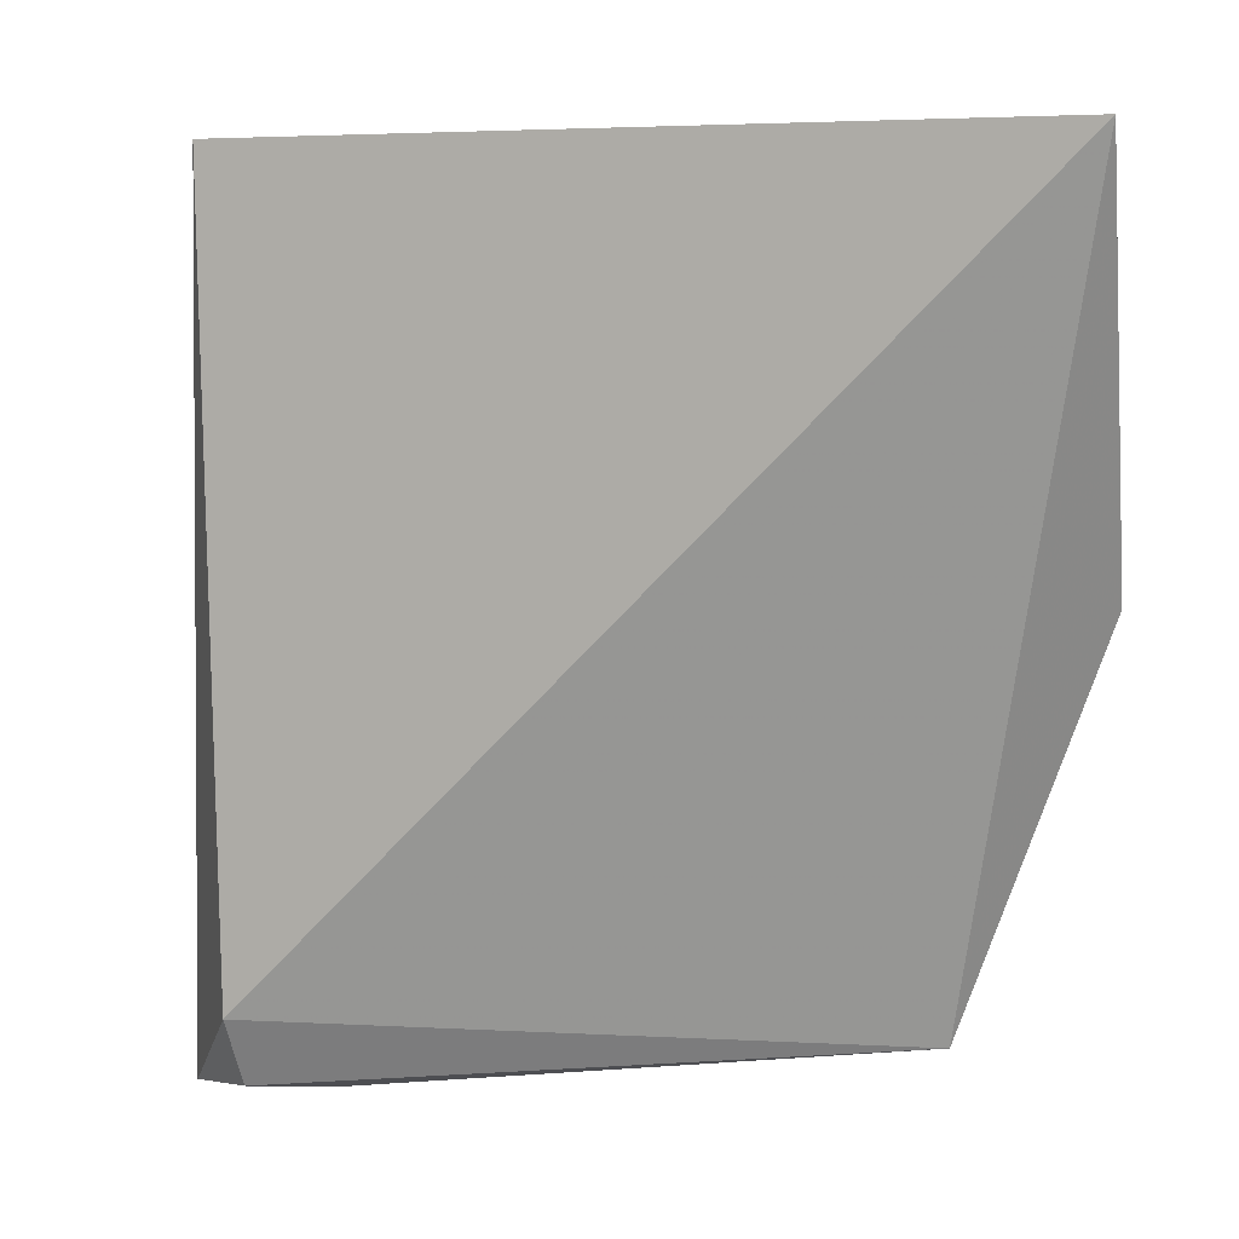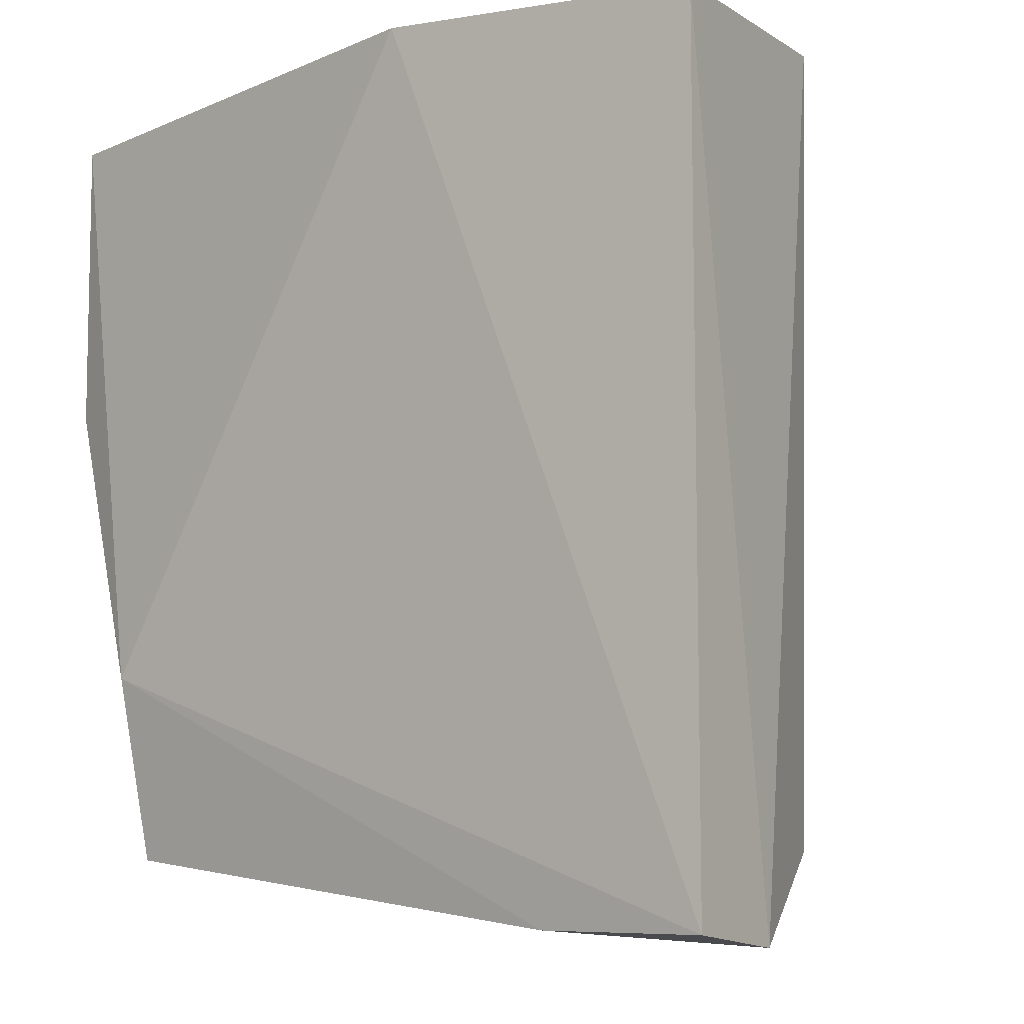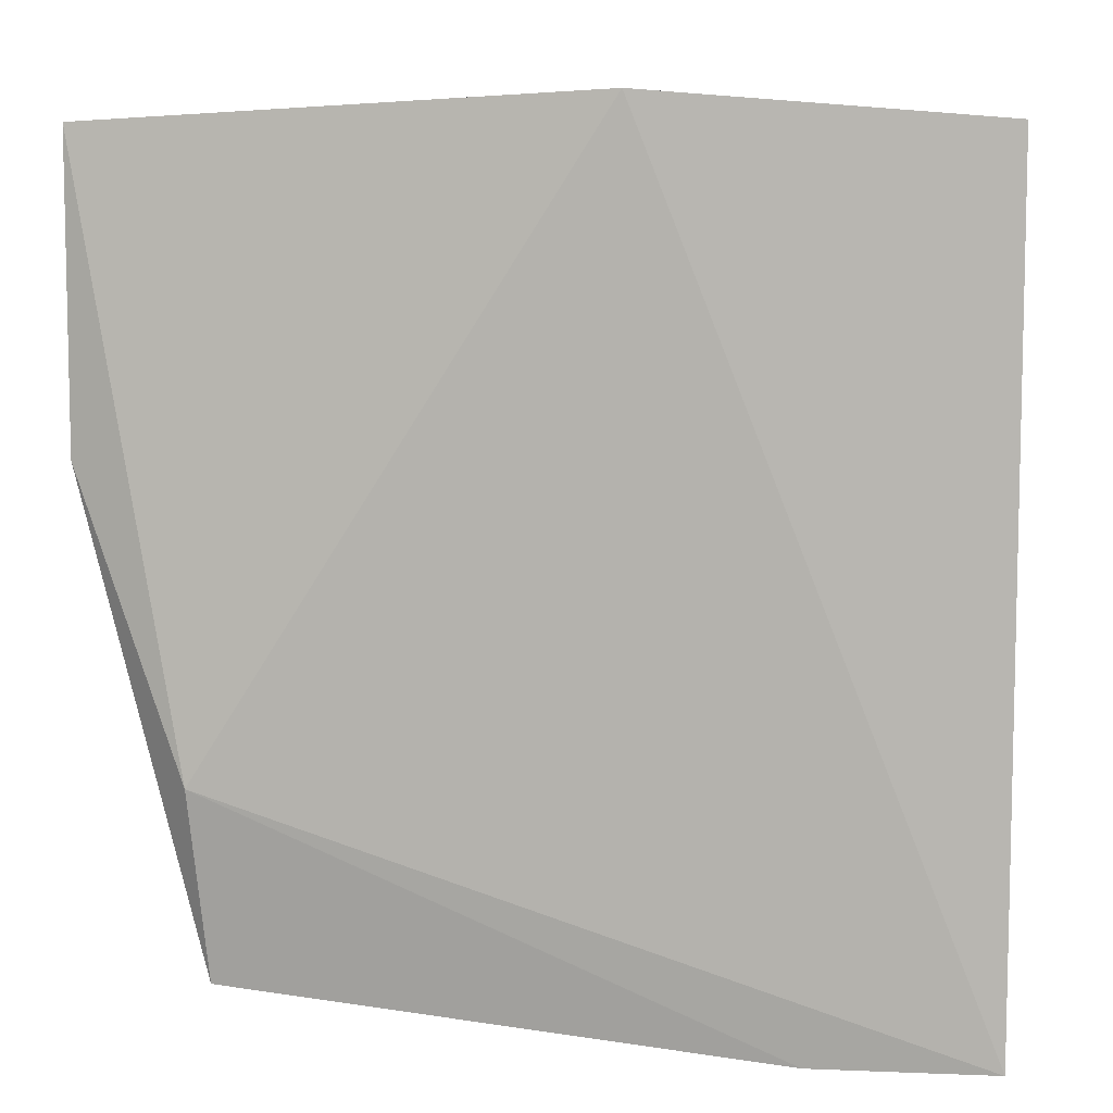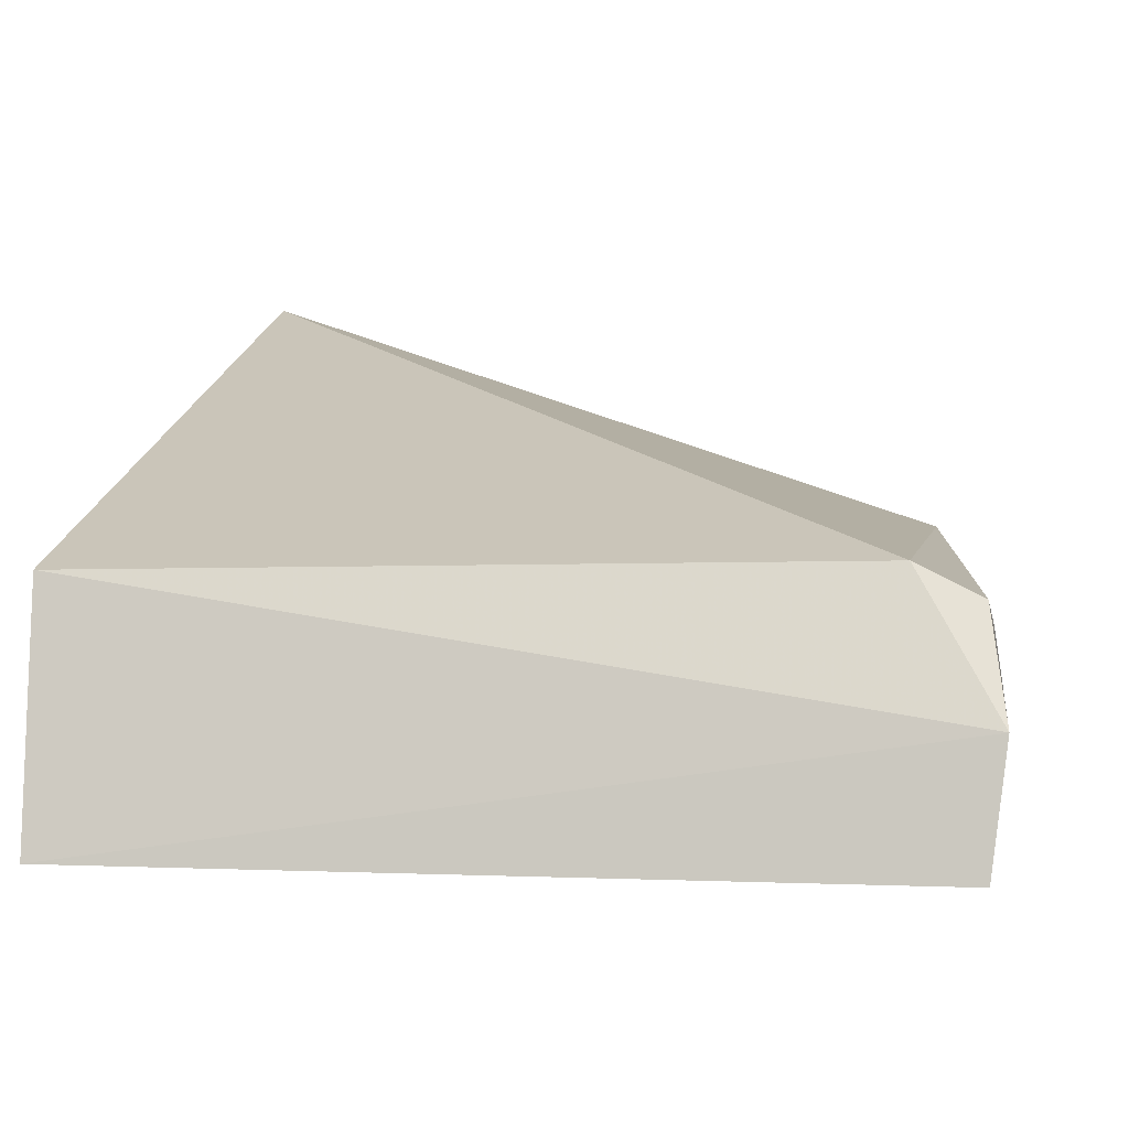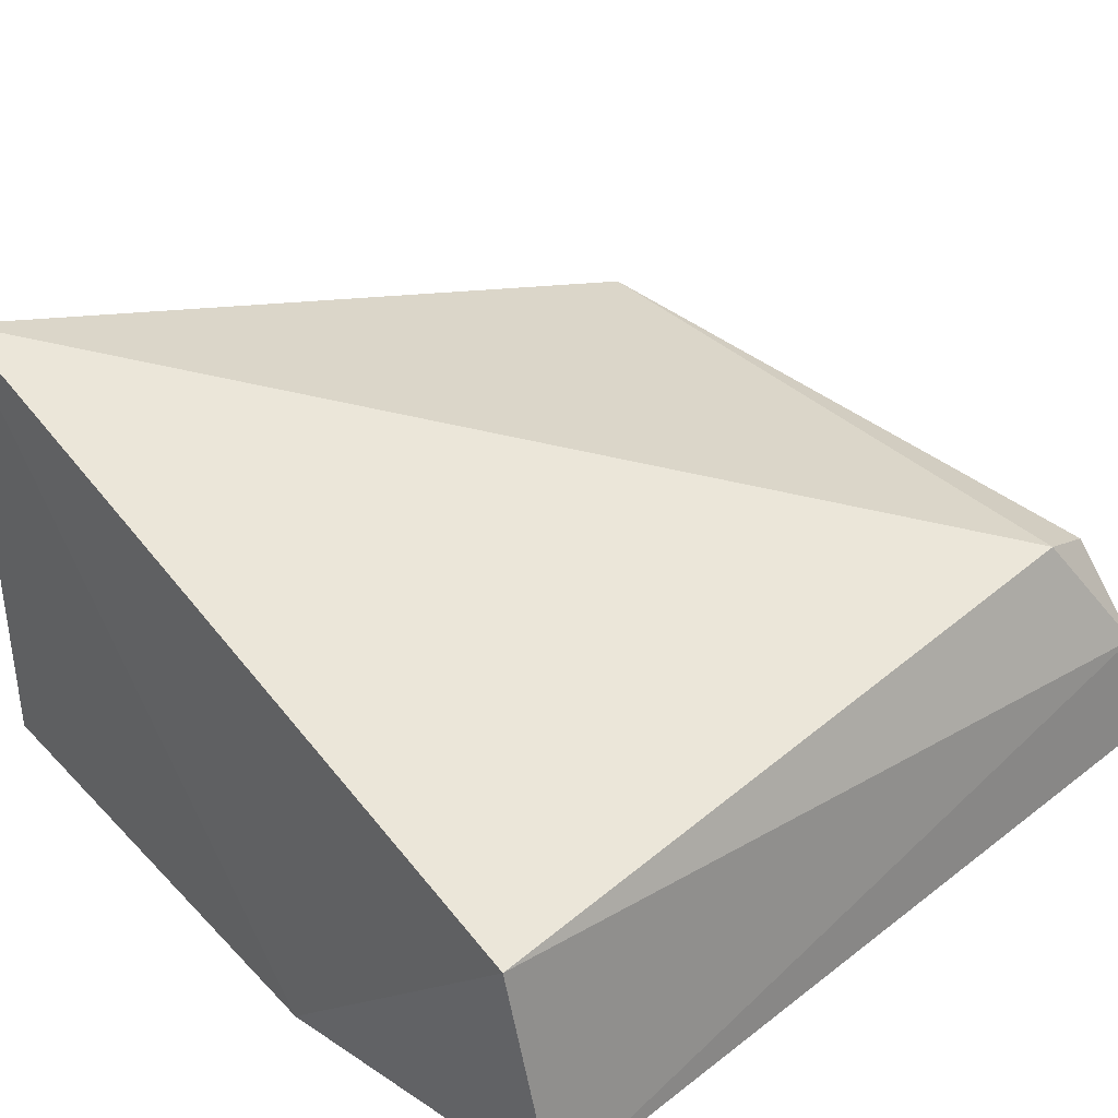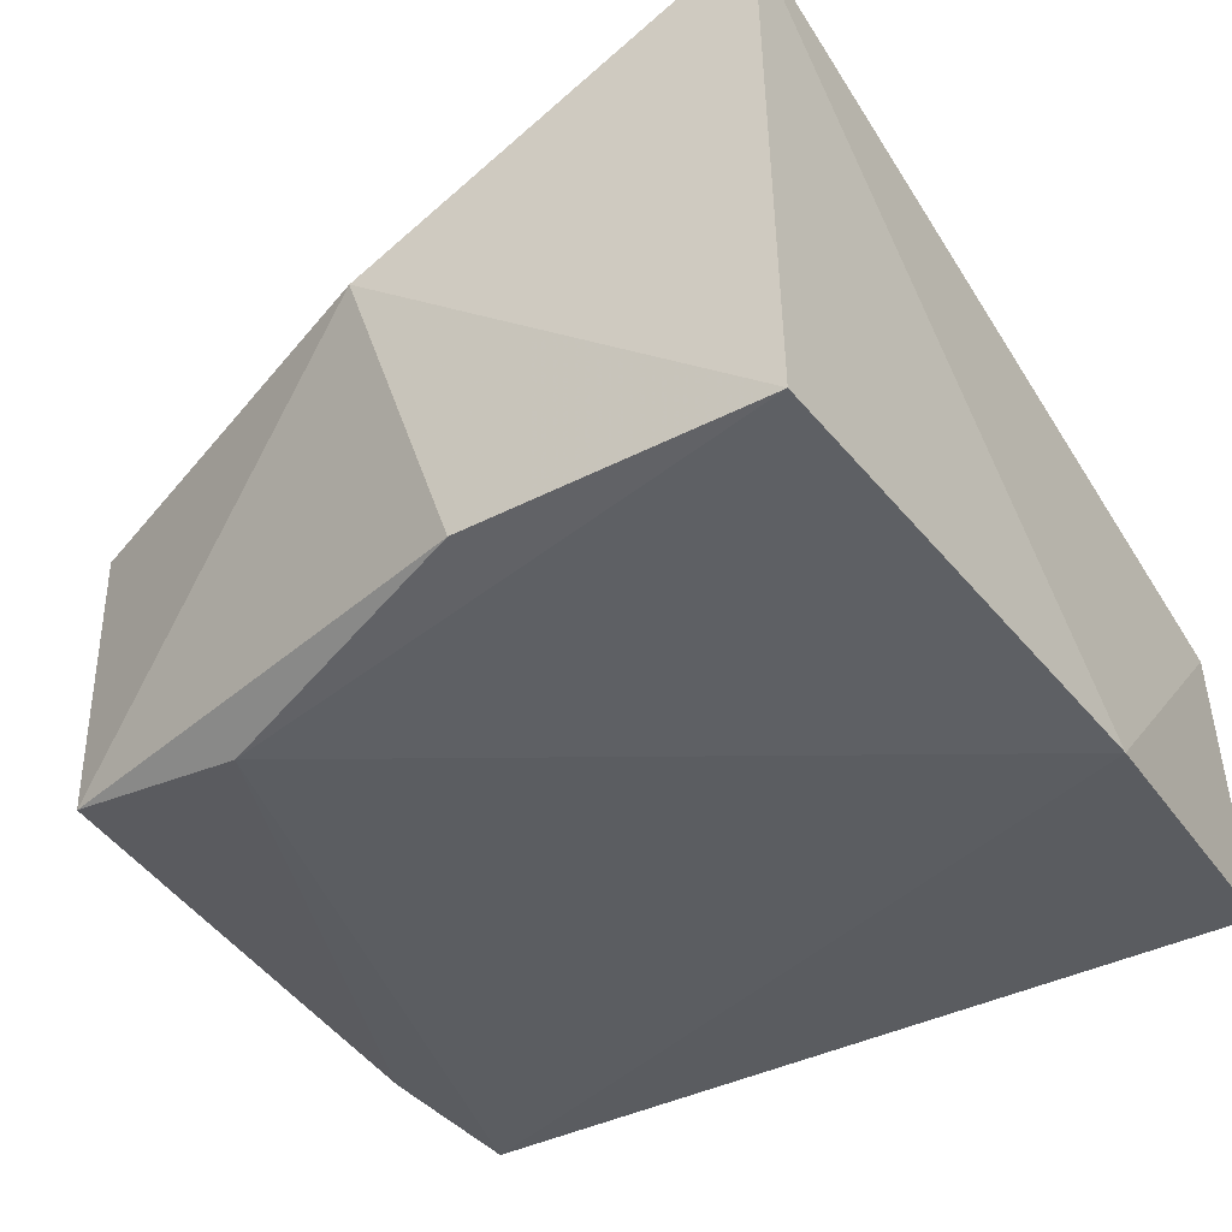
<metadata>
{"format":"obj","ext":"obj","renderer":"f3d","projection":"perspective","resolution":1024,"background":"white","views":[{"elev":3.4,"azim":6.1,"up":"+Y"},{"elev":-7.7,"azim":-138.3,"up":"+Y"},{"elev":8.0,"azim":-173.1,"up":"+Y"},{"elev":3.0,"azim":-80.8,"up":"+Z"},{"elev":40.0,"azim":-133.4,"up":"+Z"},{"elev":-38.7,"azim":123.2,"up":"+Z"}]}
</metadata>
<code>
v 0.06092 -0.04476 0.03944
v 0.06243 -0.07201 0.02429
v 0.06085 -0.04407 0.002804
v 0.002108 -0.04406 0.002945
v 0.00771 -0.09797 0.02177
v 0.02601 -0.04221 0.0006536
v 0.05254 -0.09874 0.02213
v 0.006023 -0.04363 0.02083
v 0.00211 -0.1028 0.003148
v 0.05248 -0.09863 0.002738
v 0.003598 -0.1039 0.01201
v 0.06086 -0.06505 0.002794
v 0.05341 -0.08543 0.0007058
v 0.008486 -0.1026 0.01943
v 0.0147 -0.1028 0.003047
v 0.01371 -0.103 0.0175
f 1 2 3
f 6 1 3
f 7 2 1
f 7 1 5
f 8 5 1
f 8 6 4
f 8 1 6
f 9 4 6
f 10 2 7
f 11 8 4
f 11 4 9
f 11 5 8
f 12 3 2
f 12 2 10
f 13 9 6
f 13 12 10
f 13 6 3
f 13 3 12
f 14 7 5
f 14 5 11
f 15 10 7
f 15 11 9
f 15 13 10
f 15 9 13
f 16 14 11
f 16 7 14
f 16 15 7
f 16 11 15

</code>
